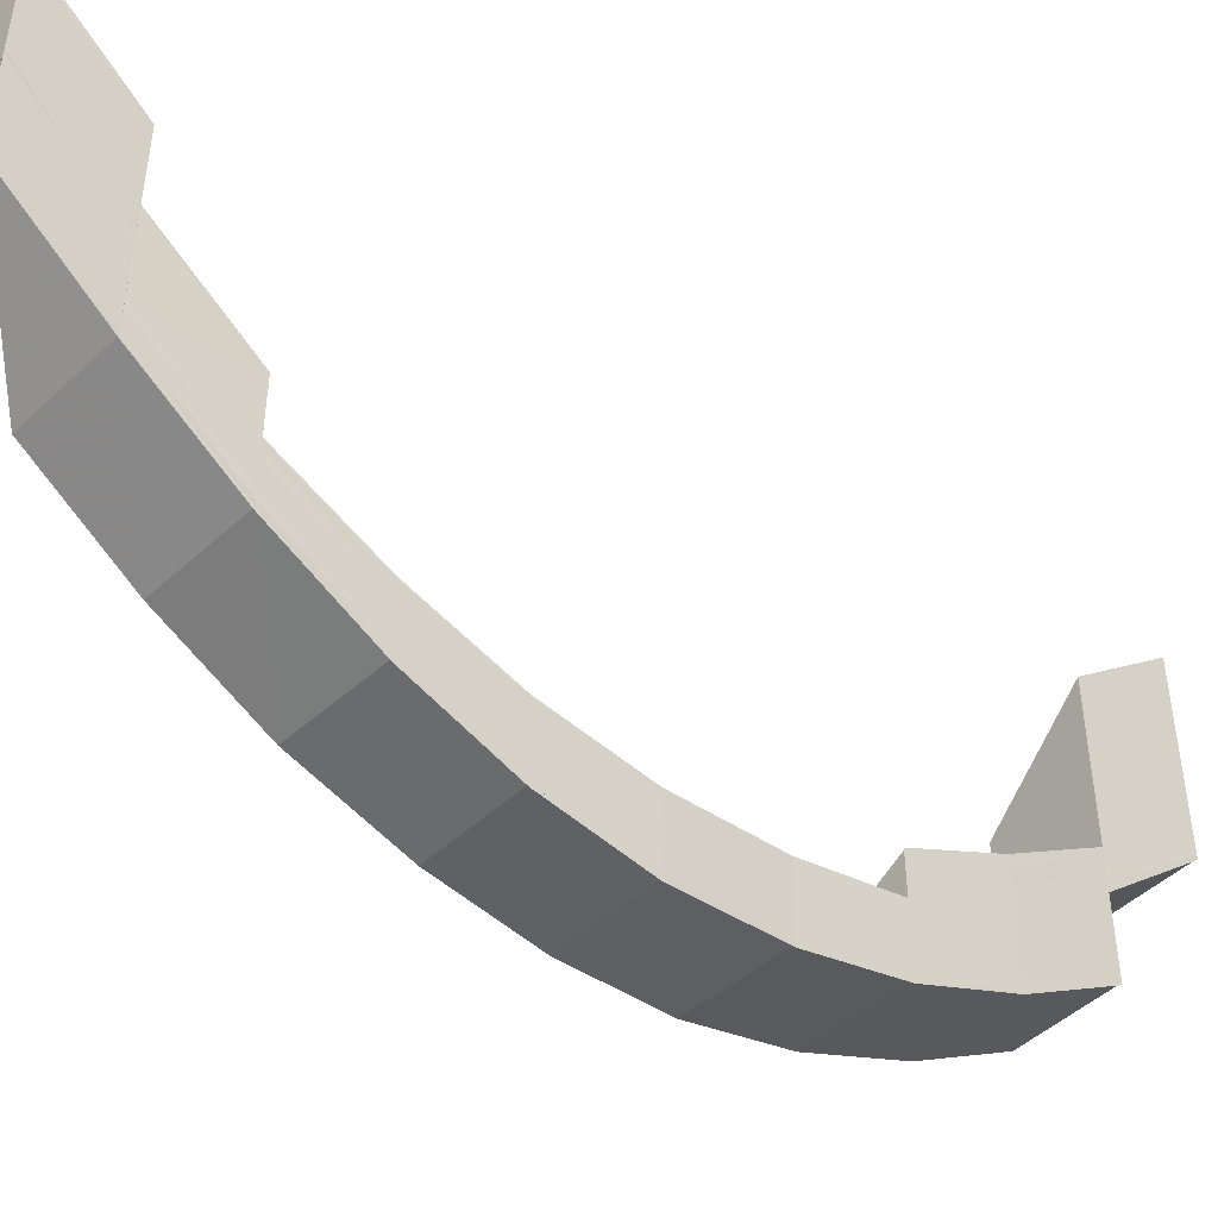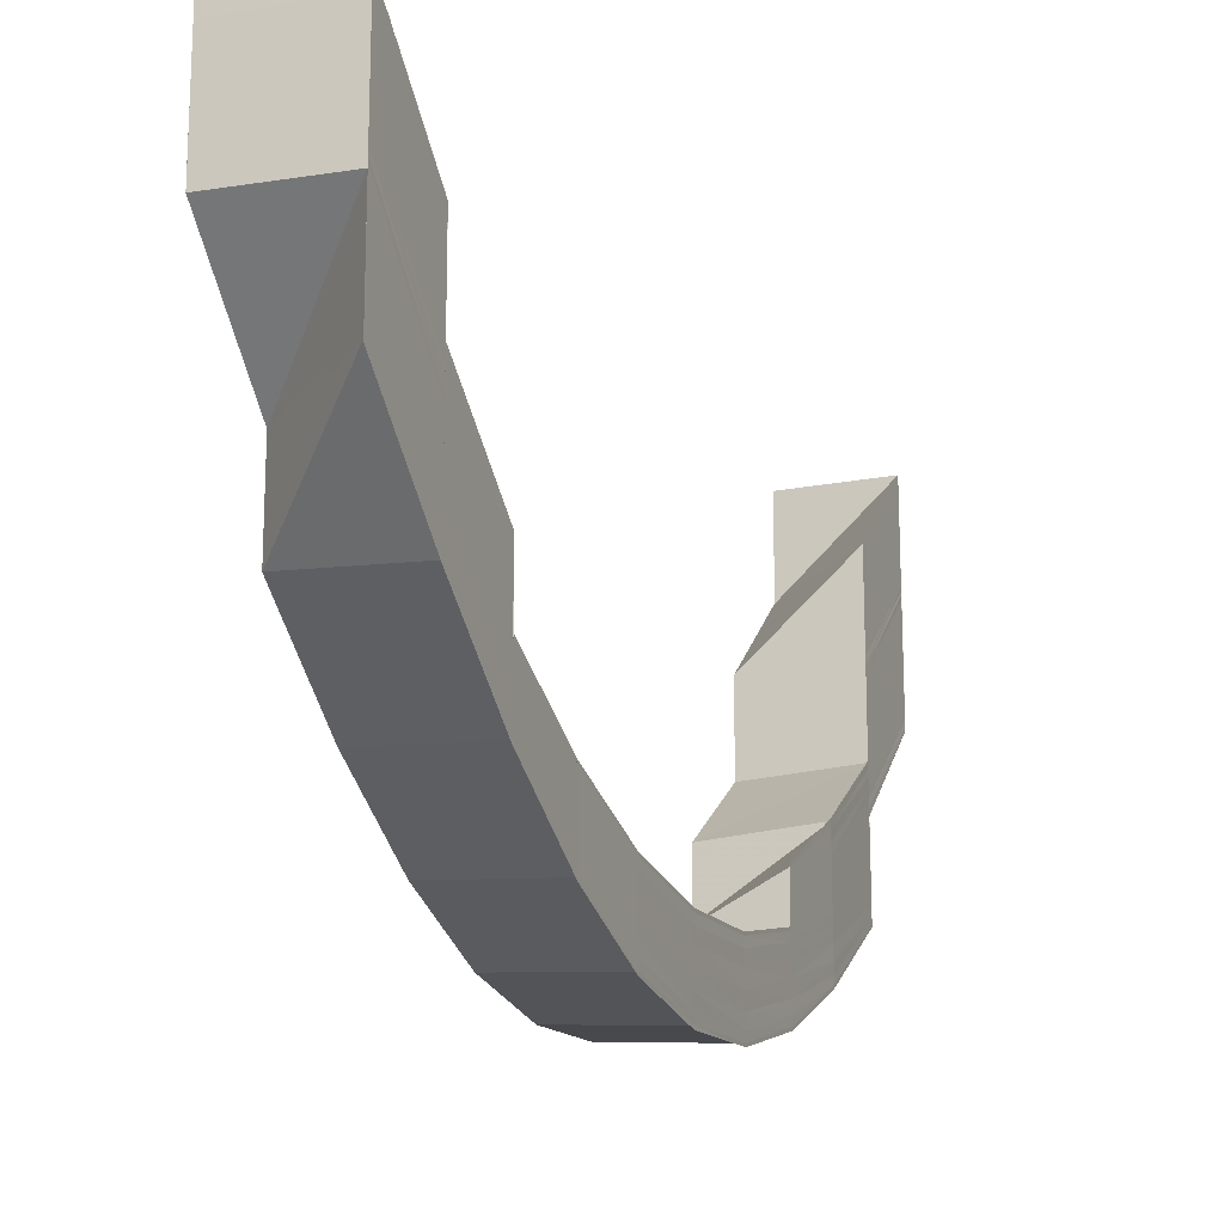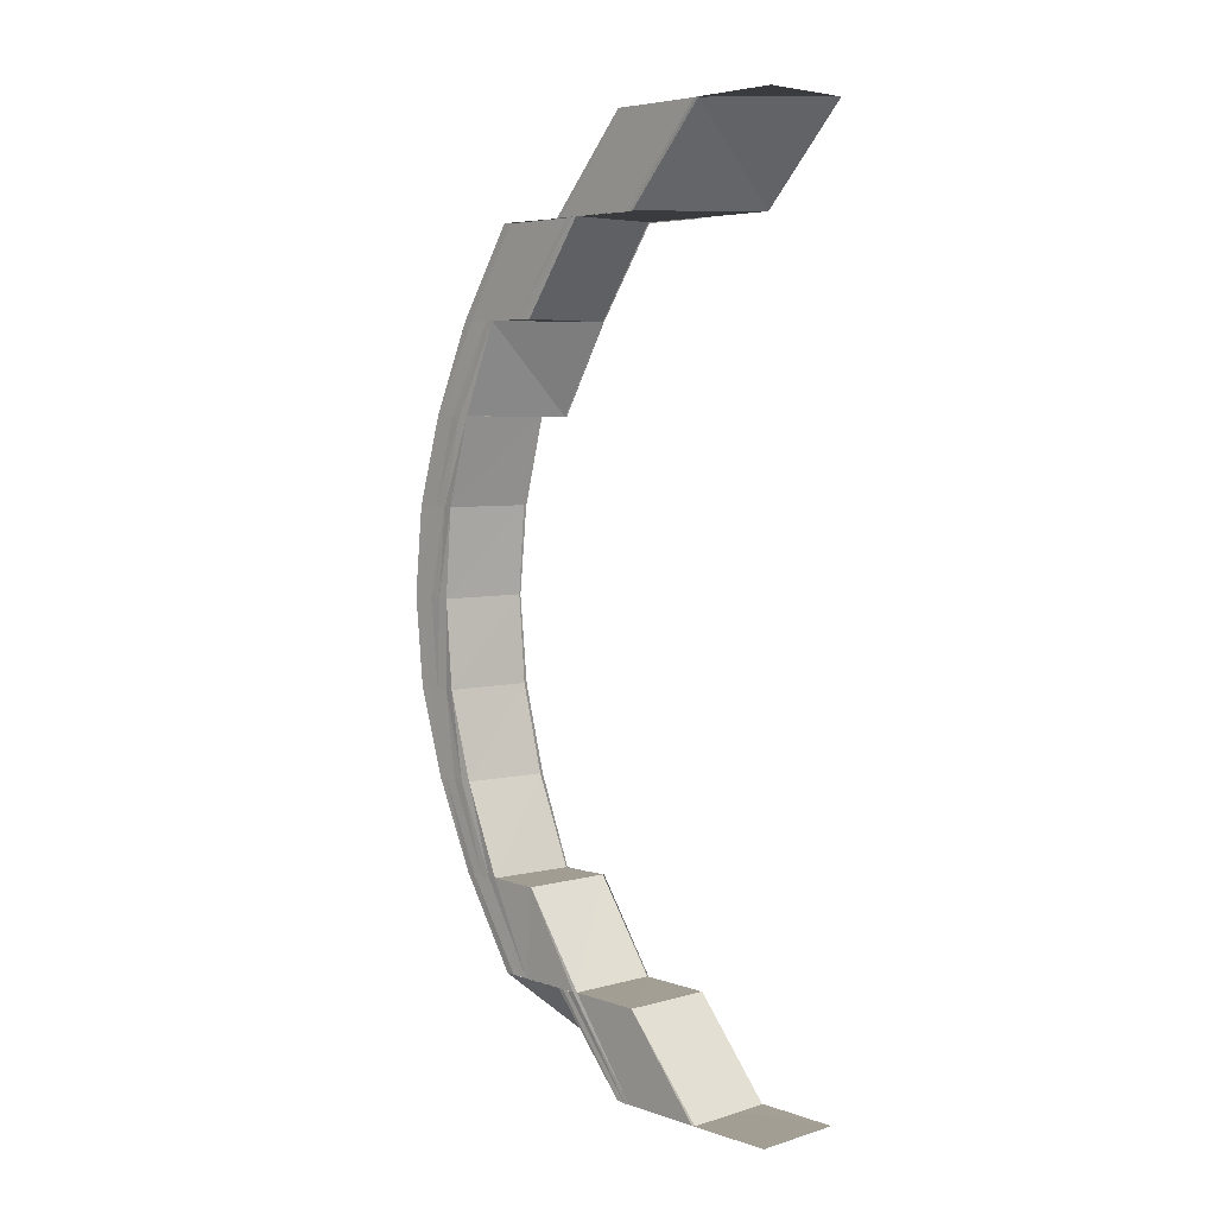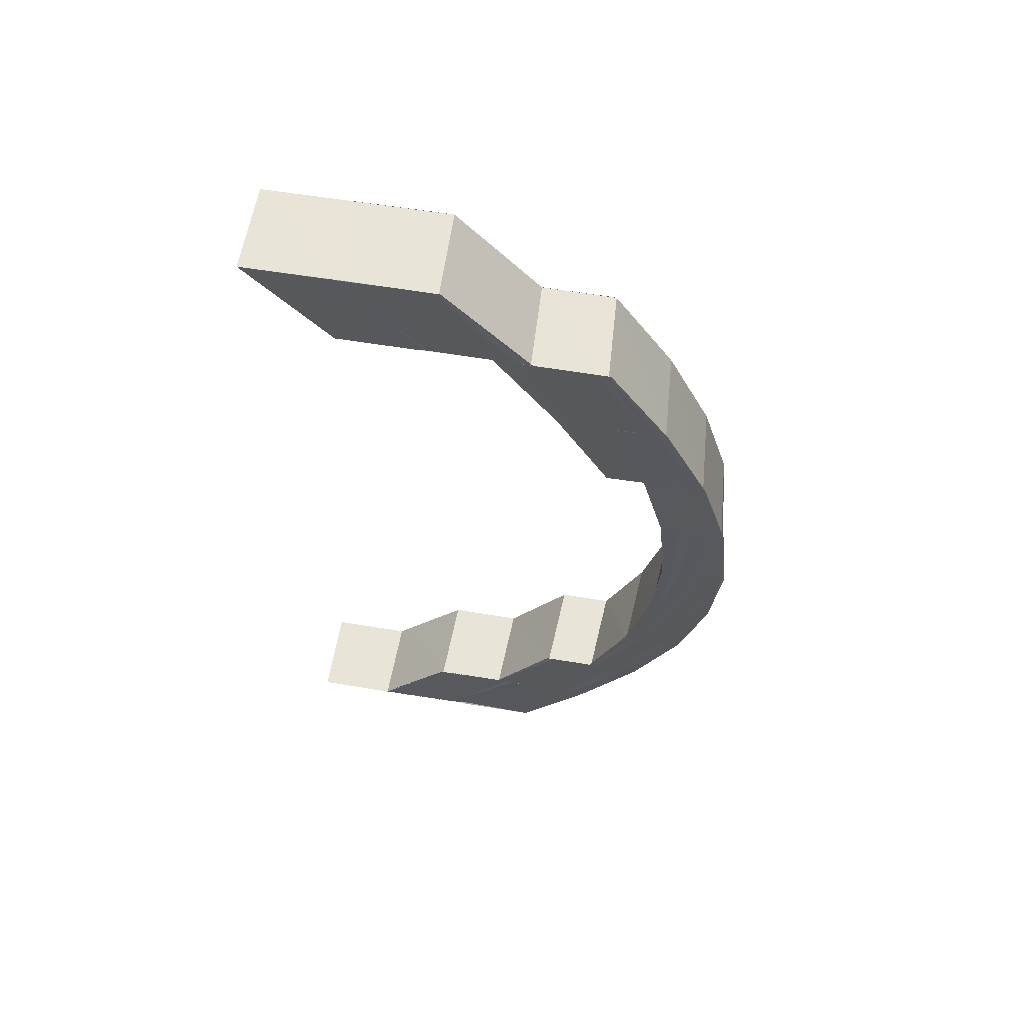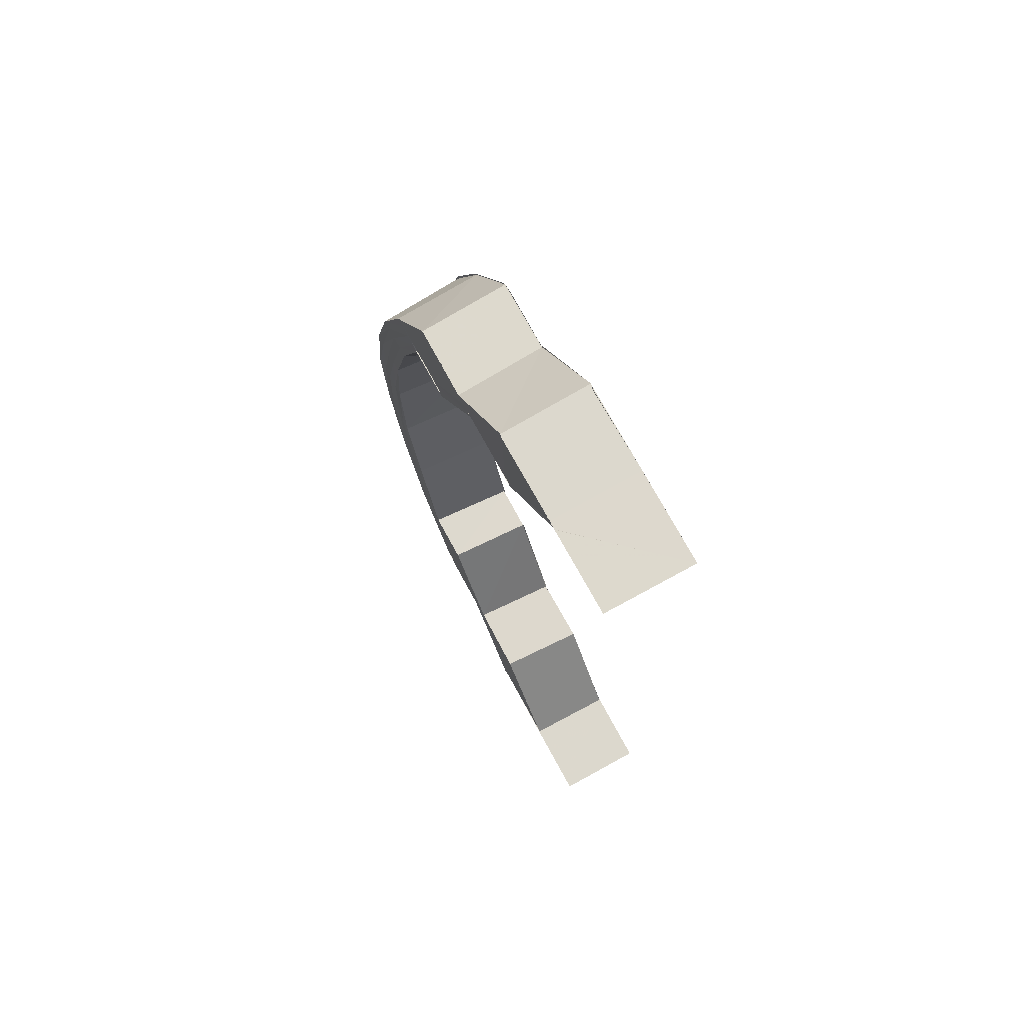
<metadata>
{"format":"obj","ext":"obj","renderer":"f3d","projection":"perspective","resolution":1024,"background":"white","views":[{"elev":-47.7,"azim":48.7,"up":"+Z"},{"elev":-19.2,"azim":19.9,"up":"+Z"},{"elev":5.1,"azim":-43.6,"up":"+Y"},{"elev":60.3,"azim":99.6,"up":"+Y"},{"elev":72.1,"azim":-28.5,"up":"+Y"}]}
</metadata>
<code>
o 1702
v 2229 1870 7.995
v 2229 1870 7.985
v 2229 1870 7.995
v 2229 1870 7.984
v 2229 1870 7.985
v 2229 1870 7.995
v 2229 1870 7.985
v 2229 1870 7.977
v 2229 1870 7.977
v 2229 1870 7.985
v 2229 1870 7.977
v 2229 1870 7.985
v 2229 1870 7.976
v 2229 1870 7.977
v 2229 1870 7.985
v 2229 1870 7.976
v 2229 1870 7.968
v 2229 1870 7.967
v 2229 1870 7.975
v 2229 1870 7.966
v 2229 1870 7.975
v 2229 1870 7.965
v 2229 1870 7.974
v 2229 1870 7.965
v 2229 1870 7.965
v 2229 1870 7.957
v 2229 1870 7.965
v 2229 1870 7.965
v 2229 1870 7.956
v 2229 1870 7.965
v 2229 1870 7.965
v 2229 1870 7.957
v 2229 1870 7.974
v 2229 1870 7.974
v 2229 1870 7.965
v 2229 1870 7.95
v 2229 1870 7.957
v 2229 1870 7.957
v 2229 1870 7.956
v 2229 1870 7.95
v 2229 1870 7.956
v 2229 1870 7.974
v 2229 1870 7.984
v 2229 1870 7.995
v 2229 1870 7.975
v 2229 1870 7.966
v 2229 1870 7.965
v 2229 1870 7.974
v 2229 1870 7.967
v 2229 1870 7.975
v 2229 1870 7.968
v 2229 1870 7.976
v 2229 1870 7.968
v 2229 1870 7.969
v 2229 1870 7.962
v 2229 1870 7.969
v 2229 1870 7.969
v 2229 1870 7.962
v 2229 1870 7.969
v 2229 1870 7.968
v 2229 1870 7.961
v 2229 1870 7.976
v 2229 1870 7.985
v 2229 1870 7.985
v 2229 1870 7.976
v 2229 1870 7.961
v 2229 1870 7.96
v 2229 1870 7.955
v 2229 1870 7.962
v 2229 1870 7.956
v 2229 1870 7.961
v 2229 1870 7.968
v 2229 1870 7.955
v 2229 1870 7.952
v 2229 1870 7.951
v 2229 1870 7.949
v 2229 1870 7.948
v 2229 1870 7.948
v 2229 1870 7.947
v 2229 1870 7.949
v 2229 1870 7.948
v 2229 1870 7.952
v 2229 1870 7.951
v 2229 1870 7.969
v 2229 1870 7.976
v 2229 1870 7.977
v 2229 1870 7.985
v 2229 1870 7.968
v 2229 1870 7.961
v 2229 1870 7.96
v 2229 1870 7.962
v 2229 1870 7.969
v 2229 1870 7.962
v 2229 1870 7.962
v 2229 1870 7.969
v 2229 1870 7.969
v 2229 1870 7.954
v 2229 1870 7.953
v 2229 1870 7.959
v 2229 1870 7.952
v 2229 1870 7.958
v 2229 1870 7.948
v 2229 1870 7.951
v 2229 1870 7.95
v 2229 1870 7.951
v 2229 1870 7.946
v 2229 1870 7.957
v 2229 1870 7.957
v 2229 1870 7.943
v 2229 1870 7.945
v 2229 1870 7.942
v 2229 1870 7.942
v 2229 1870 7.943
v 2229 1870 7.941
v 2229 1870 7.946
v 2229 1870 7.942
v 2229 1870 7.951
v 2229 1870 7.945
v 2229 1870 7.957
v 2229 1870 7.95
v 2229 1870 7.946
v 2229 1870 7.945
v 2229 1870 7.95
v 2229 1870 7.95
v 2229 1870 7.945
v 2229 1870 7.95
v 2229 1870 7.942
v 2229 1870 7.945
v 2229 1870 7.945
v 2229 1870 7.942
v 2229 1870 7.945
v 2229 1870 7.947
v 2229 1870 7.943
v 2229 1870 7.941
v 2229 1870 7.942
v 2229 1870 7.942
v 2229 1870 7.941
v 2229 1870 7.942
v 2229 1870 7.944
v 2229 1870 7.942
v 2229 1870 7.942
v 2229 1870 7.941
v 2229 1870 7.941
v 2229 1870 7.942
v 2229 1870 7.941
v 2229 1870 7.943
v 2229 1870 7.945
v 2229 1870 7.943
v 2229 1870 7.945
v 2229 1870 7.942
v 2229 1870 7.942
v 2229 1870 7.945
v 2229 1870 7.942
v 2229 1870 7.944
v 2229 1870 7.944
v 2229 1870 7.946
v 2229 1870 7.95
v 2229 1870 7.945
v 2229 1870 7.945
v 2229 1870 7.95
v 2229 1870 7.945
v 2229 1870 7.947
v 2229 1870 7.945
v 2229 1870 7.951
v 2229 1870 7.957
v 2229 1870 7.956
v 2229 1870 7.95
v 2229 1870 7.95
v 2229 1870 7.95
v 2229 1870 7.952
v 2229 1870 7.957
v 2229 1870 7.957
v 2229 1870 7.958
v 2229 1870 7.965
v 2229 1870 7.965
v 2229 1870 7.957
v 2229 1870 7.965
v 2229 1870 7.974
v 2229 1870 7.957
v 2229 1870 7.95
v 2229 1870 7.956
v 2229 1870 7.957
v 2229 1870 7.95
v 2229 1870 7.95
v 2229 1870 7.951
v 2229 1870 7.945
v 2229 1870 7.95
v 2229 1870 7.95
v 2229 1870 7.945
v 2229 1870 7.945
v 2229 1870 7.946
v 2229 1870 7.942
v 2229 1870 7.945
v 2229 1870 7.945
v 2229 1870 7.942
v 2229 1870 7.942
v 2229 1870 7.943
v 2229 1870 7.941
v 2229 1870 7.942
v 2229 1870 7.942
v 2229 1870 7.941
v 2229 1870 7.941
v 2229 1870 7.942
v 2229 1870 7.942
v 2229 1870 7.941
v 2229 1870 7.941
v 2229 1870 7.942
v 2229 1870 7.942
v 2229 1870 7.943
v 2229 1870 7.945
v 2229 1870 7.942
v 2229 1870 7.942
v 2229 1870 7.945
v 2229 1870 7.945
v 2229 1870 7.946
v 2229 1870 7.95
v 2229 1870 7.945
v 2229 1870 7.945
v 2229 1870 7.95
v 2229 1870 7.95
v 2229 1870 7.951
v 2229 1870 7.957
v 2229 1870 7.95
v 2229 1870 7.95
v 2229 1870 7.956
v 2229 1870 7.957
v 2229 1870 7.965
v 2229 1870 7.956
v 2229 1870 7.957
v 2229 1870 7.965
v 2229 1870 7.965
v 2229 1870 7.958
v 2229 1870 7.952
v 2229 1870 7.951
v 2229 1870 7.957
v 2229 1870 7.953
v 2229 1870 7.959
v 2229 1870 7.954
v 2229 1870 7.955
v 2229 1870 7.956
v 2229 1870 7.952
v 2229 1870 7.956
v 2229 1870 7.956
v 2229 1870 7.952
v 2229 1870 7.956
v 2229 1870 7.951
v 2229 1870 7.949
v 2229 1870 7.951
v 2229 1870 7.95
v 2229 1870 7.948
v 2229 1870 7.952
v 2229 1870 7.952
v 2229 1870 7.949
v 2229 1870 7.952
v 2229 1870 7.948
v 2229 1870 7.948
v 2229 1870 7.948
v 2229 1870 7.947
v 2229 1870 7.947
v 2229 1870 7.949
v 2229 1870 7.949
v 2229 1870 7.948
v 2229 1870 7.949
v 2229 1870 7.947
v 2229 1870 7.949
v 2229 1870 7.947
v 2229 1870 7.948
v 2229 1870 7.948
v 2229 1870 7.949
v 2229 1870 7.948
v 2229 1870 7.946
v 2229 1870 7.952
v 2229 1870 7.948
v 2229 1870 7.949
v 2229 1870 7.949
v 2229 1870 7.952
v 2229 1870 7.949
v 2229 1870 7.956
v 2229 1870 7.951
v 2229 1870 7.944
v 2229 1870 7.943
v 2229 1870 7.943
v 2229 1870 7.942
v 2229 1870 7.945
v 2229 1870 7.944
v 2229 1870 7.946
v 2229 1870 7.948
v 2229 1870 7.947
v 2229 1870 7.951
v 2229 1870 7.945
v 2229 1870 7.95
v 2229 1870 7.944
v 2229 1870 7.948
v 2229 1870 7.954
v 2229 1870 7.953
v 2229 1870 7.955
v 2229 1870 7.956
v 2229 1870 7.943
v 2229 1870 7.947
v 2229 1870 7.946
v 2229 1870 7.952
v 2229 1870 7.951
v 2229 1870 7.958
v 2229 1870 7.957
v 2229 1870 7.959
v 2229 1870 7.967
v 2229 1870 7.968
v 2229 1870 7.96
v 2229 1870 7.968
v 2229 1870 7.961
v 2229 1870 7.968
v 2229 1870 7.969
v 2229 1870 7.977
v 2229 1870 7.968
v 2229 1870 7.961
v 2229 1870 7.976
v 2229 1870 7.977
v 2229 1870 7.985
v 2229 1870 7.976
v 2229 1870 7.985
v 2229 1870 7.985
v 2229 1870 7.976
v 2229 1870 7.985
v 2229 1870 7.975
v 2229 1870 7.984
v 2229 1870 7.975
v 2229 1870 7.985
v 2229 1870 7.977
v 2229 1870 7.995
v 2229 1870 7.967
v 2229 1870 7.966
v 2229 1870 7.974
v 2229 1870 7.965
v 2229 1870 7.974
v 2229 1870 7.959
v 2229 1870 7.96
v 2229 1870 7.968
v 2229 1870 7.953
v 2229 1870 7.961
v 2229 1870 7.968
v 2229 1870 7.962
v 2229 1870 7.969
v 2229 1870 7.962
v 2229 1870 7.956
v 2229 1870 7.969
v 2229 1870 7.969
v 2229 1870 7.962
v 2229 1870 7.962
v 2229 1870 7.962
v 2229 1870 7.962
v 2229 1870 7.956
v 2229 1870 7.956
v 2229 1870 7.955
v 2229 1870 7.952
v 2229 1870 7.951
v 2229 1870 7.949
v 2229 1870 7.954
v 2229 1870 7.952
v 2229 1870 7.952
v 2229 1870 7.949
v 2229 1870 7.949
v 2229 1870 7.95
v 2229 1870 7.948
v 2229 1870 7.948
v 2229 1870 7.949
v 2229 1870 7.949
v 2229 1870 7.948
v 2229 1870 7.948
v 2229 1870 7.948
v 2229 1870 7.947
v 2229 1870 7.946
v 2229 1870 7.947
v 2229 1870 7.947
v 2229 1870 7.948
v 2229 1870 7.949
v 2229 1870 7.952
v 2229 1870 7.948
v 2229 1870 7.948
v 2229 1870 7.949
v 2229 1870 7.949
v 2229 1870 7.949
v 2229 1870 7.949
v 2229 1870 7.952
v 2229 1870 7.952
v 2229 1870 7.951
v 2229 1870 7.956
v 2229 1870 7.952
v 2229 1870 7.952
v 2229 1870 7.956
v 2229 1870 7.956
v 2229 1870 7.95
v 2229 1870 7.955
v 2229 1870 7.956
v 2229 1870 7.962
v 2229 1870 7.956
v 2229 1870 7.962
v 2229 1870 7.956
v 2229 1870 7.961
v 2229 1870 7.969
v 2229 1870 7.962
v 2229 1870 7.962
v 2229 1870 7.969
v 2229 1870 7.962
v 2229 1870 7.965
v 2229 1870 7.974
v 2229 1870 7.965
v 2229 1870 7.974
v 2229 1870 7.965
v 2229 1870 7.974
v 2229 1870 7.974
v 2229 1870 7.984
v 2229 1870 7.984
v 2229 1870 7.995
v 2229 1870 7.995
v 2229 1870 7.995
v 2229 1870 7.985
v 2229 1870 7.985
v 2229 1870 7.976
v 2229 1870 7.985
v 2229 1870 7.975
v 2229 1870 7.985
v 2229 1870 7.975
v 2229 1870 7.966
v 2229 1870 7.974
v 2229 1870 7.965
v 2229 1870 7.965
v 2229 1870 7.974
v 2229 1870 7.974
v 2229 1870 7.965
v 2229 1870 7.965
v 2229 1870 7.965
f 1 2 3
f 3 4 1
f 2 5 6
f 7 8 5
f 8 9 10
f 9 11 12
f 13 14 12
f 15 13 2
f 16 13 15
f 16 17 13
f 18 17 16
f 19 18 16
f 20 18 19
f 21 20 19
f 22 20 21
f 23 22 21
f 24 22 23
f 25 26 22
f 27 26 28
f 26 29 30
f 31 32 24
f 31 24 33
f 34 35 33
f 26 36 37
f 38 36 39
f 36 40 41
f 42 33 43
f 4 42 43
f 4 43 44
f 45 46 42
f 46 47 48
f 49 46 45
f 50 49 45
f 51 49 50
f 52 51 50
f 53 51 52
f 54 55 53
f 56 55 57
f 55 58 59
f 60 61 51
f 62 60 52
f 63 62 64
f 65 52 64
f 66 67 51
f 61 68 67
f 69 70 66
f 69 71 72
f 70 73 71
f 74 75 73
f 76 77 75
f 78 79 77
f 80 81 79
f 82 83 81
f 84 72 85
f 86 85 87
f 86 84 65
f 88 89 84
f 90 89 88
f 89 91 92
f 93 94 92
f 95 93 96
f 90 97 89
f 98 97 90
f 99 98 90
f 100 98 99
f 101 100 99
f 98 102 97
f 103 100 101
f 37 103 101
f 104 103 37
f 105 106 104
f 107 105 108
f 106 109 110
f 109 111 112
f 111 113 114
f 113 115 116
f 115 117 118
f 117 119 120
f 110 121 103
f 36 122 103
f 123 122 124
f 122 125 126
f 103 121 100
f 122 127 121
f 128 127 129
f 127 130 131
f 121 132 100
f 100 132 98
f 132 102 98
f 121 133 132
f 112 133 121
f 127 134 133
f 135 134 136
f 134 137 138
f 133 139 132
f 132 139 102
f 133 140 139
f 114 140 133
f 134 141 140
f 142 141 143
f 141 144 145
f 140 146 139
f 139 147 102
f 139 146 147
f 140 148 146
f 116 148 140
f 141 149 148
f 150 149 151
f 149 152 153
f 148 154 146
f 146 155 147
f 146 154 155
f 148 156 154
f 118 156 148
f 149 157 156
f 158 157 159
f 157 160 161
f 156 162 154
f 154 163 155
f 154 162 163
f 156 164 162
f 120 164 156
f 157 165 164
f 165 166 167
f 168 165 169
f 164 170 162
f 164 171 170
f 172 171 164
f 171 173 170
f 174 175 172
f 176 174 172
f 177 178 175
f 176 179 180
f 181 182 180
f 183 181 184
f 185 180 186
f 187 188 186
f 189 187 190
f 191 186 192
f 193 194 192
f 195 193 196
f 197 192 198
f 199 200 198
f 201 199 202
f 203 198 204
f 205 206 204
f 207 205 208
f 209 204 210
f 211 212 210
f 213 211 214
f 215 210 216
f 217 218 216
f 219 217 220
f 221 216 222
f 223 224 222
f 225 223 226
f 32 222 227
f 228 229 227
f 230 228 231
f 232 233 32
f 233 234 235
f 236 233 232
f 237 236 232
f 238 236 237
f 67 238 237
f 239 238 67
f 240 241 239
f 242 241 243
f 241 244 245
f 68 246 238
f 241 247 248
f 248 249 238
f 238 249 236
f 246 250 249
f 251 247 252
f 247 253 254
f 249 255 236
f 247 256 257
f 257 258 249
f 249 258 255
f 250 259 258
f 236 255 233
f 260 256 261
f 256 262 263
f 255 264 233
f 233 264 221
f 256 265 266
f 267 265 268
f 265 269 270
f 264 271 234
f 265 272 273
f 274 272 275
f 272 276 277
f 272 278 279
f 280 281 271
f 264 280 215
f 282 283 281
f 280 282 209
f 284 280 264
f 255 284 264
f 258 284 255
f 284 285 280
f 285 282 280
f 258 286 284
f 286 285 284
f 266 286 258
f 259 287 286
f 286 288 285
f 287 289 288
f 273 288 286
f 288 290 285
f 285 290 282
f 288 291 290
f 279 291 288
f 290 292 282
f 282 292 203
f 291 293 290
f 290 293 292
f 291 294 293
f 294 295 293
f 296 294 291
f 279 296 291
f 297 296 279
f 292 298 283
f 293 295 299
f 293 299 292
f 292 299 197
f 299 300 298
f 295 301 299
f 299 301 191
f 301 302 300
f 303 304 302
f 301 303 185
f 305 303 301
f 305 306 303
f 307 306 305
f 308 307 305
f 309 307 308
f 310 311 308
f 312 313 309
f 312 314 315
f 313 316 309
f 317 318 316
f 319 320 313
f 321 320 319
f 322 321 319
f 323 321 322
f 324 323 322
f 325 323 324
f 326 325 324
f 320 327 328
f 320 329 327
f 326 324 330
f 331 326 330
f 332 326 331
f 333 332 331
f 334 332 333
f 331 330 335
f 173 331 335
f 335 330 336
f 330 337 336
f 173 335 338
f 170 173 338
f 336 337 339
f 337 340 339
f 339 340 341
f 340 342 343
f 339 343 344
f 345 346 343
f 347 345 348
f 349 350 344
f 351 349 352
f 353 339 297
f 353 344 354
f 355 353 82
f 355 354 356
f 357 353 355
f 358 359 356
f 360 358 361
f 362 357 355
f 338 357 362
f 362 355 363
f 363 355 80
f 363 356 364
f 365 366 364
f 367 365 368
f 369 338 362
f 170 338 369
f 162 170 369
f 162 369 163
f 369 362 370
f 163 369 370
f 370 362 363
f 163 370 371
f 155 163 371
f 370 363 372
f 371 370 372
f 372 363 78
f 155 371 373
f 147 155 373
f 371 372 374
f 373 371 374
f 374 372 76
f 372 364 375
f 374 375 376
f 377 378 375
f 379 377 380
f 381 382 376
f 383 381 384
f 385 376 386
f 387 388 386
f 389 387 390
f 385 374 74
f 373 374 385
f 391 373 385
f 147 373 391
f 102 147 391
f 102 391 97
f 97 391 392
f 391 385 392
f 392 385 70
f 393 394 395
f 394 396 397
f 278 394 296
f 341 398 296
f 394 399 398
f 400 399 401
f 399 402 403
f 404 405 406
f 405 407 408
f 409 410 408
f 409 411 334
f 411 412 334
f 411 413 412
f 414 415 412
f 415 414 416
f 318 415 416
f 417 416 316
f 316 416 418
f 416 419 418
f 418 419 420
f 419 421 420
f 420 421 422
f 420 422 423
f 423 422 174
f 422 424 425
f 426 427 333
f 427 428 429
f 430 427 431

</code>
